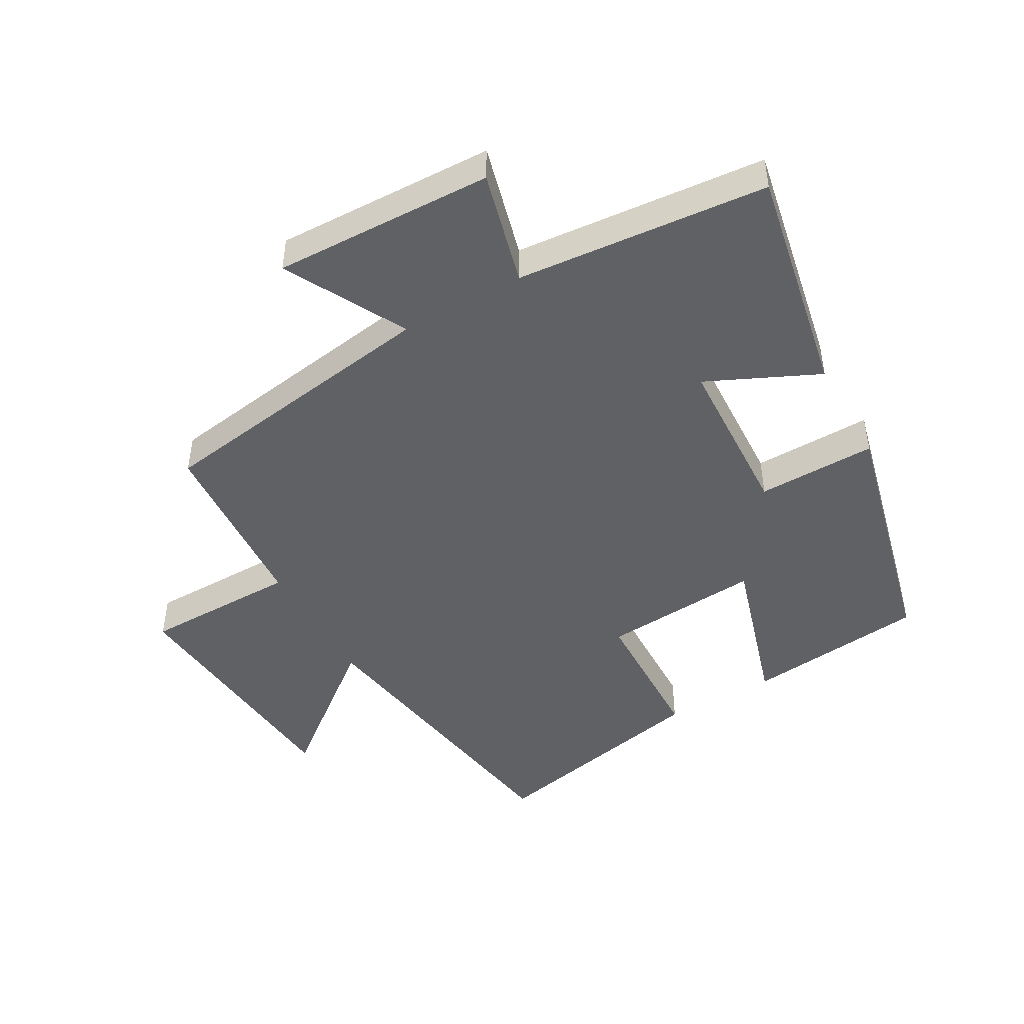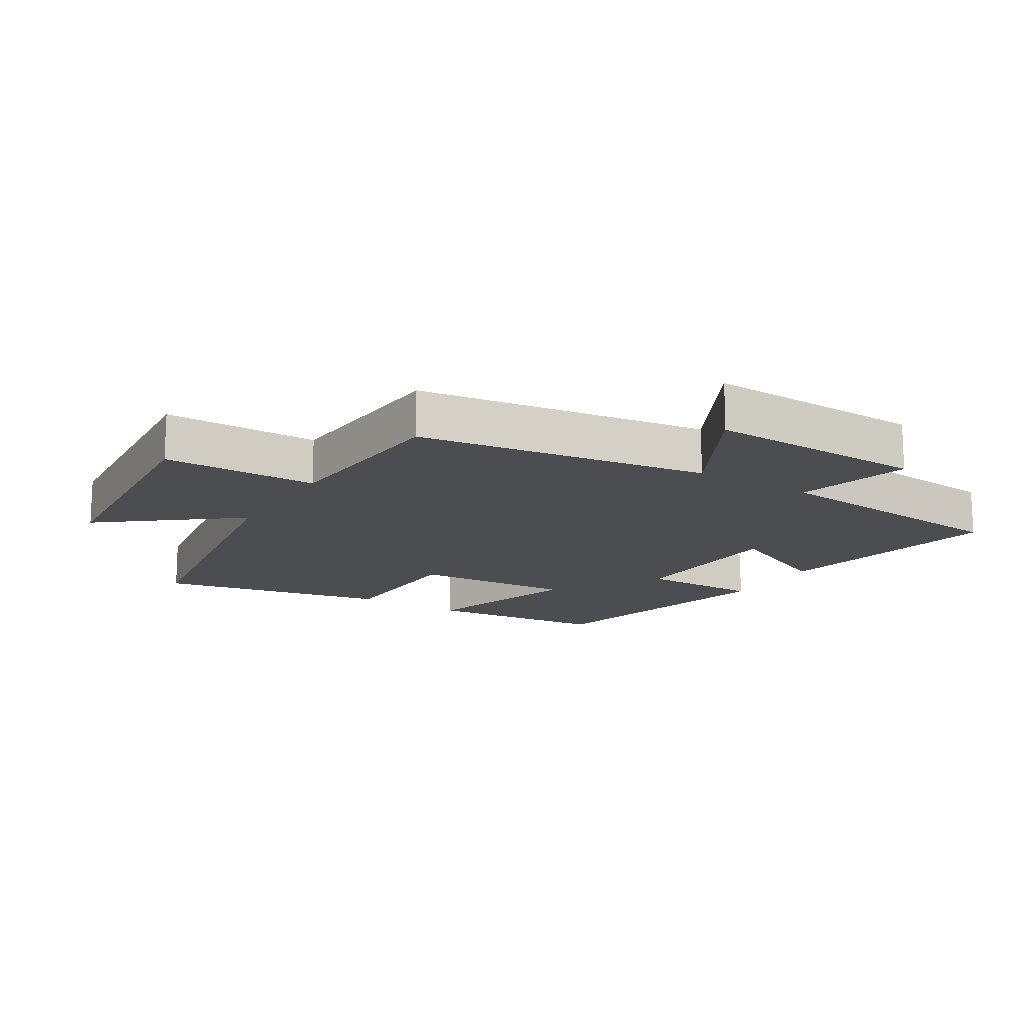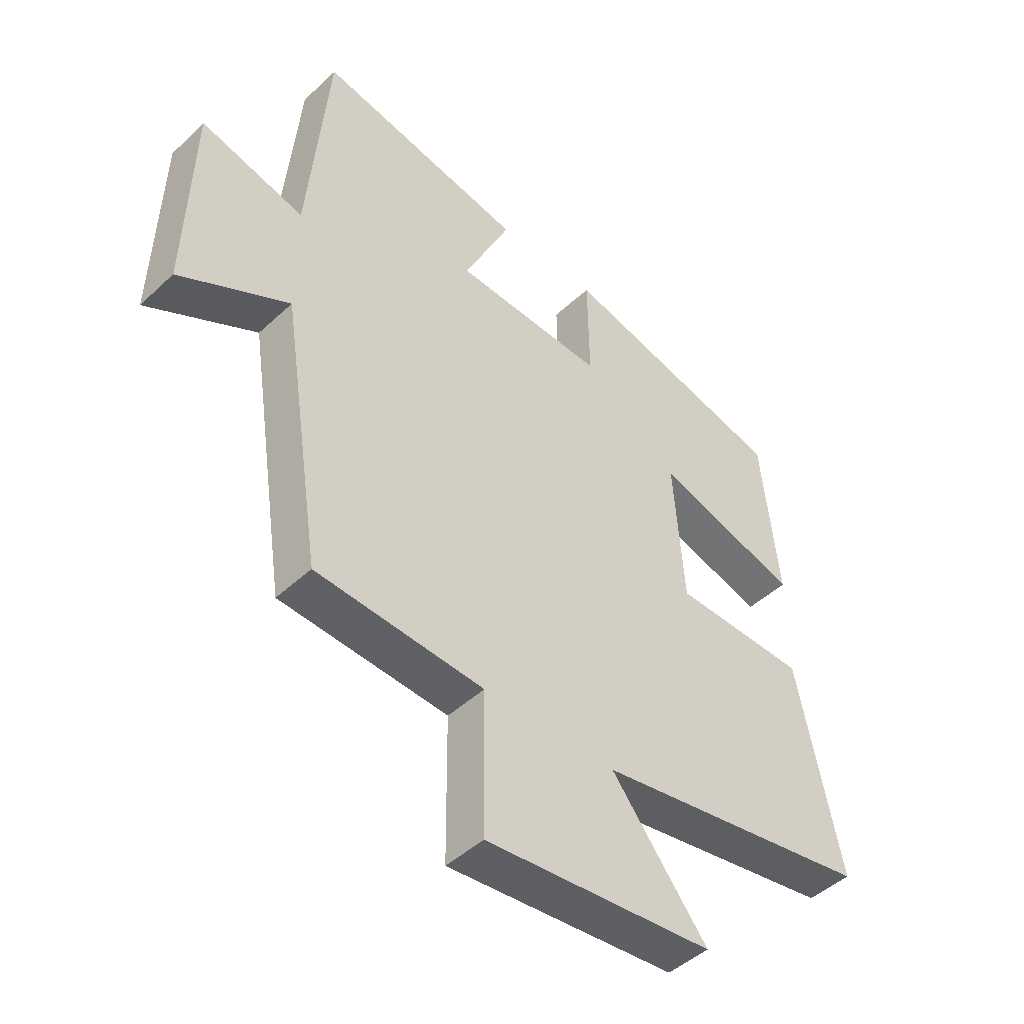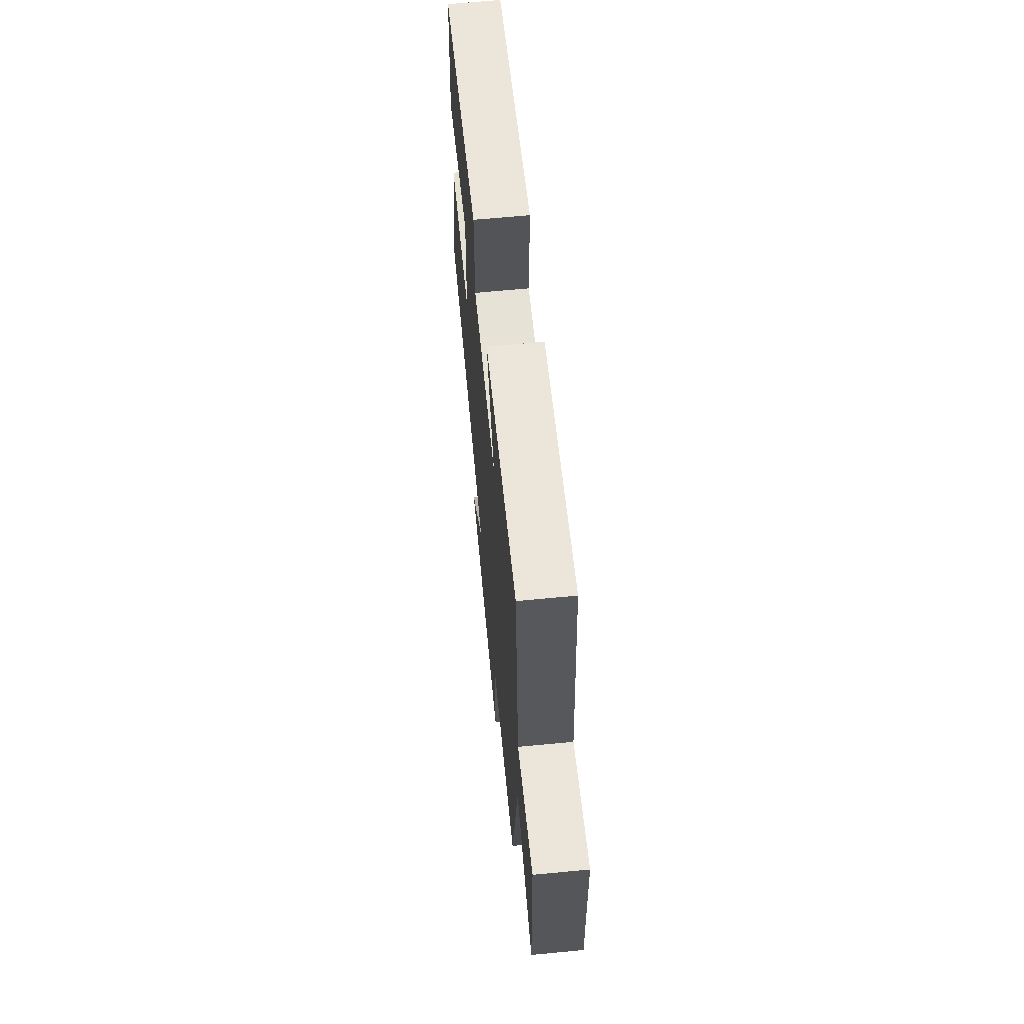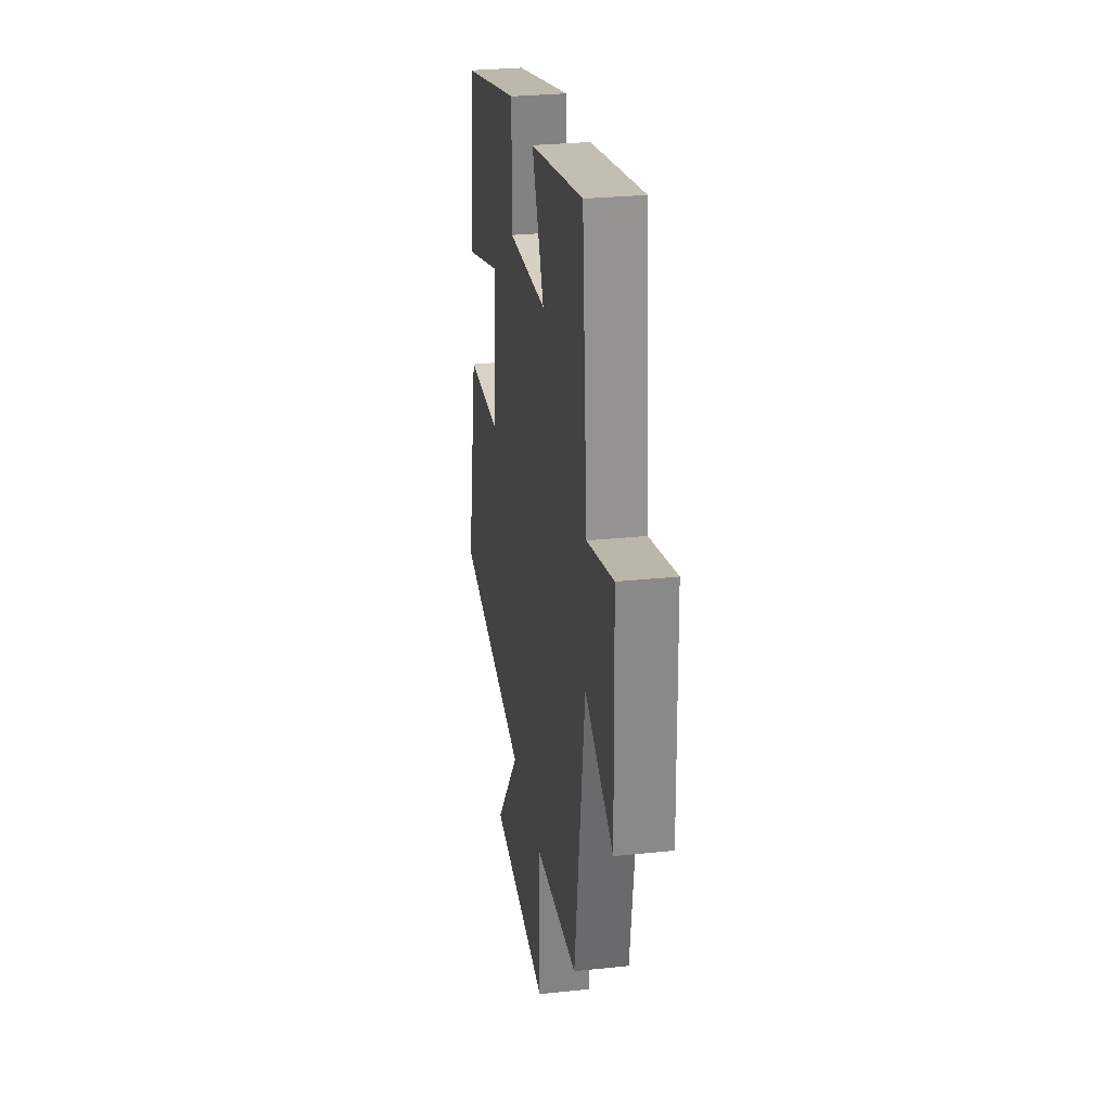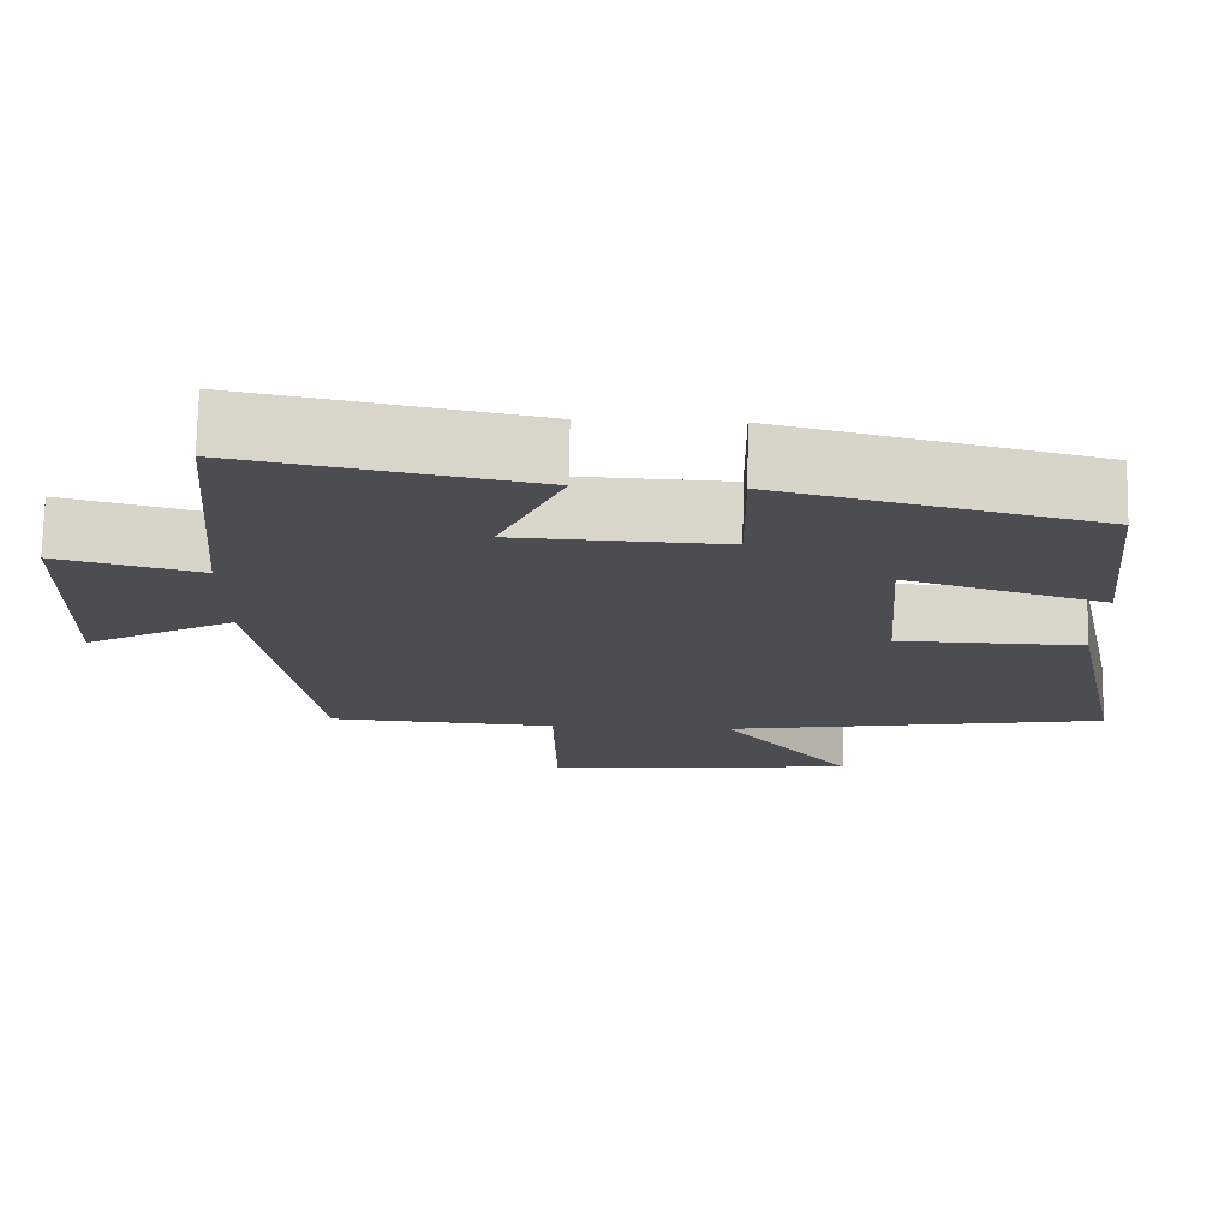
<metadata>
{"format":"obj","ext":"obj","renderer":"f3d","projection":"perspective","resolution":1024,"background":"white","views":[{"elev":-46.8,"azim":-60.5,"up":"+Y"},{"elev":-15.7,"azim":-121.9,"up":"+Y"},{"elev":-46.2,"azim":-43.3,"up":"+Z"},{"elev":65.5,"azim":-95.5,"up":"+Z"},{"elev":28.8,"azim":-99.0,"up":"+Z"},{"elev":74.0,"azim":1.0,"up":"+Z"}]}
</metadata>
<code>
v -0.465 0.07 0.571
v -0.103 0.07 0.5
v -0.184 0.07 0.325
v 0.078 0.07 0.313
v 0.075 0.07 0.5
v 0.47 0.07 0.403
v 0.5 0.07 0.119
v 0.25 0.07 0.195
v 0.268 0.07 -0.055
v 0.5 0.07 -0.061
v 0.575 0.07 -0.421
v 0.093 0.07 -0.5
v 0.259 0.07 -0.708
v -0.137 0.07 -0.744
v -0.139 0.07 -0.5
v -0.43 0.07 -0.481
v -0.5 0.07 -0.022
v -0.69 0.07 -0.123
v -0.68 0.07 0.223
v -0.5 0.07 0.176
v -0.465 0 0.571
v -0.103 0 0.5
v -0.184 0 0.325
v 0.078 0 0.313
v 0.075 0 0.5
v 0.47 0 0.403
v 0.5 0 0.119
v 0.25 0 0.195
v 0.268 0 -0.055
v 0.5 0 -0.061
v 0.575 0 -0.421
v 0.093 0 -0.5
v 0.259 0 -0.708
v -0.137 0 -0.744
v -0.139 0 -0.5
v -0.43 0 -0.481
v -0.5 0 -0.022
v -0.69 0 -0.123
v -0.68 0 0.223
v -0.5 0 0.176
f 17 18 19 20
f 15 16 17 20
f 15 20 1
f 12 13 14 15
f 9 10 11 12
f 8 9 12 15
f 5 6 7 8
f 4 5 8
f 3 4 8 15
f 1 2 3
f 1 3 15
f 40 39 38 37
f 40 37 36 35
f 21 40 35
f 35 34 33 32
f 32 31 30 29
f 35 32 29 28
f 28 27 26 25
f 28 25 24
f 35 28 24 23
f 23 22 21
f 35 23 21
f 1 21 22 2
f 2 22 23 3
f 3 23 24 4
f 4 24 25 5
f 5 25 26 6
f 6 26 27 7
f 7 27 28 8
f 8 28 29 9
f 9 29 30 10
f 10 30 31 11
f 11 31 32 12
f 12 32 33 13
f 13 33 34 14
f 14 34 35 15
f 15 35 36 16
f 16 36 37 17
f 17 37 38 18
f 18 38 39 19
f 19 39 40 20
f 20 40 21 1

</code>
